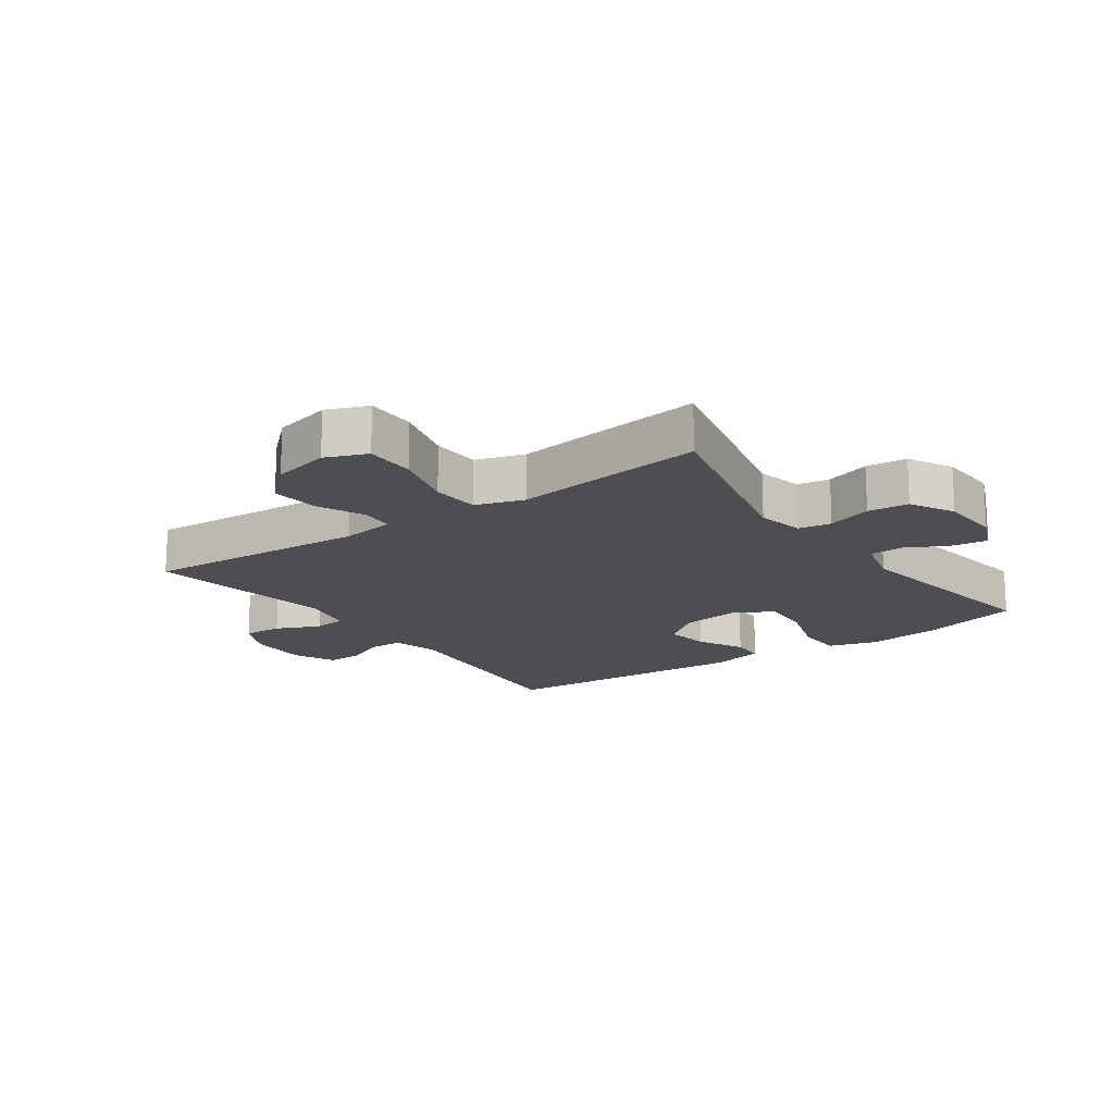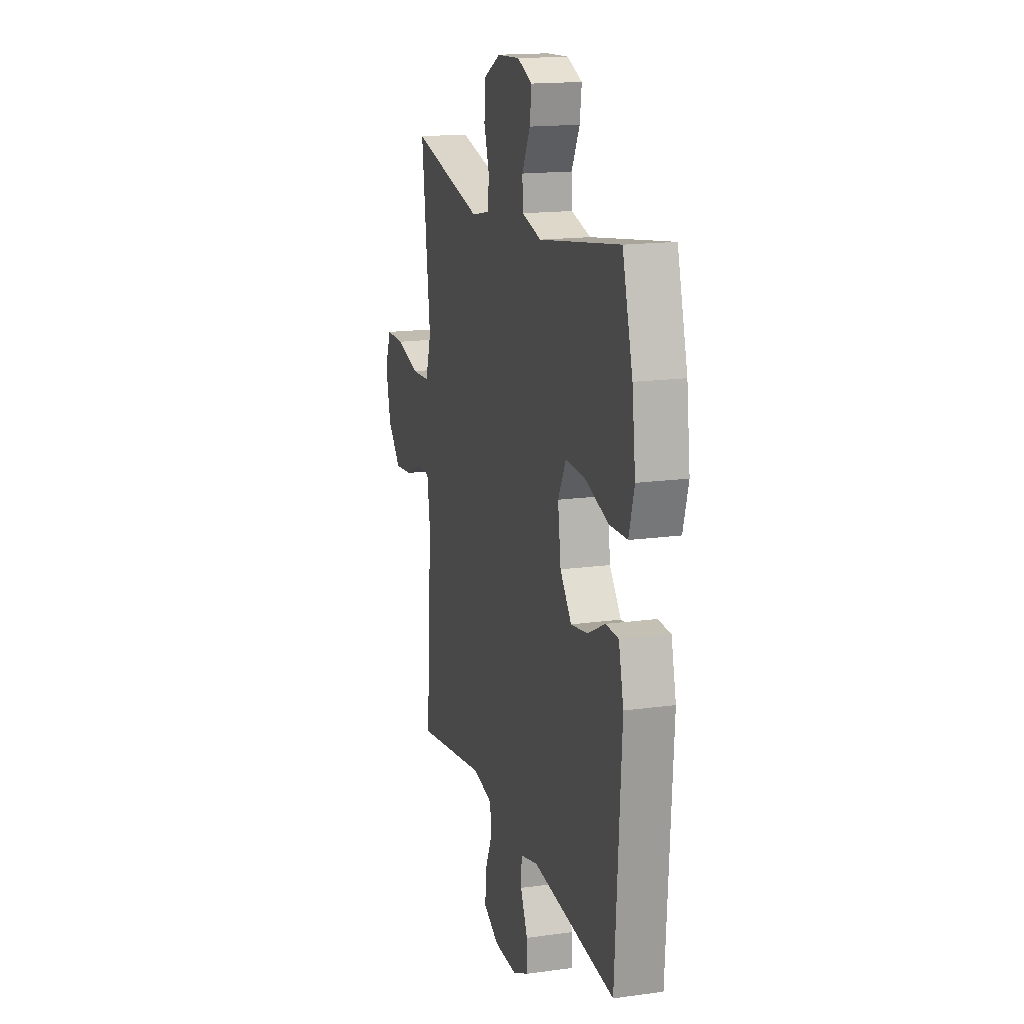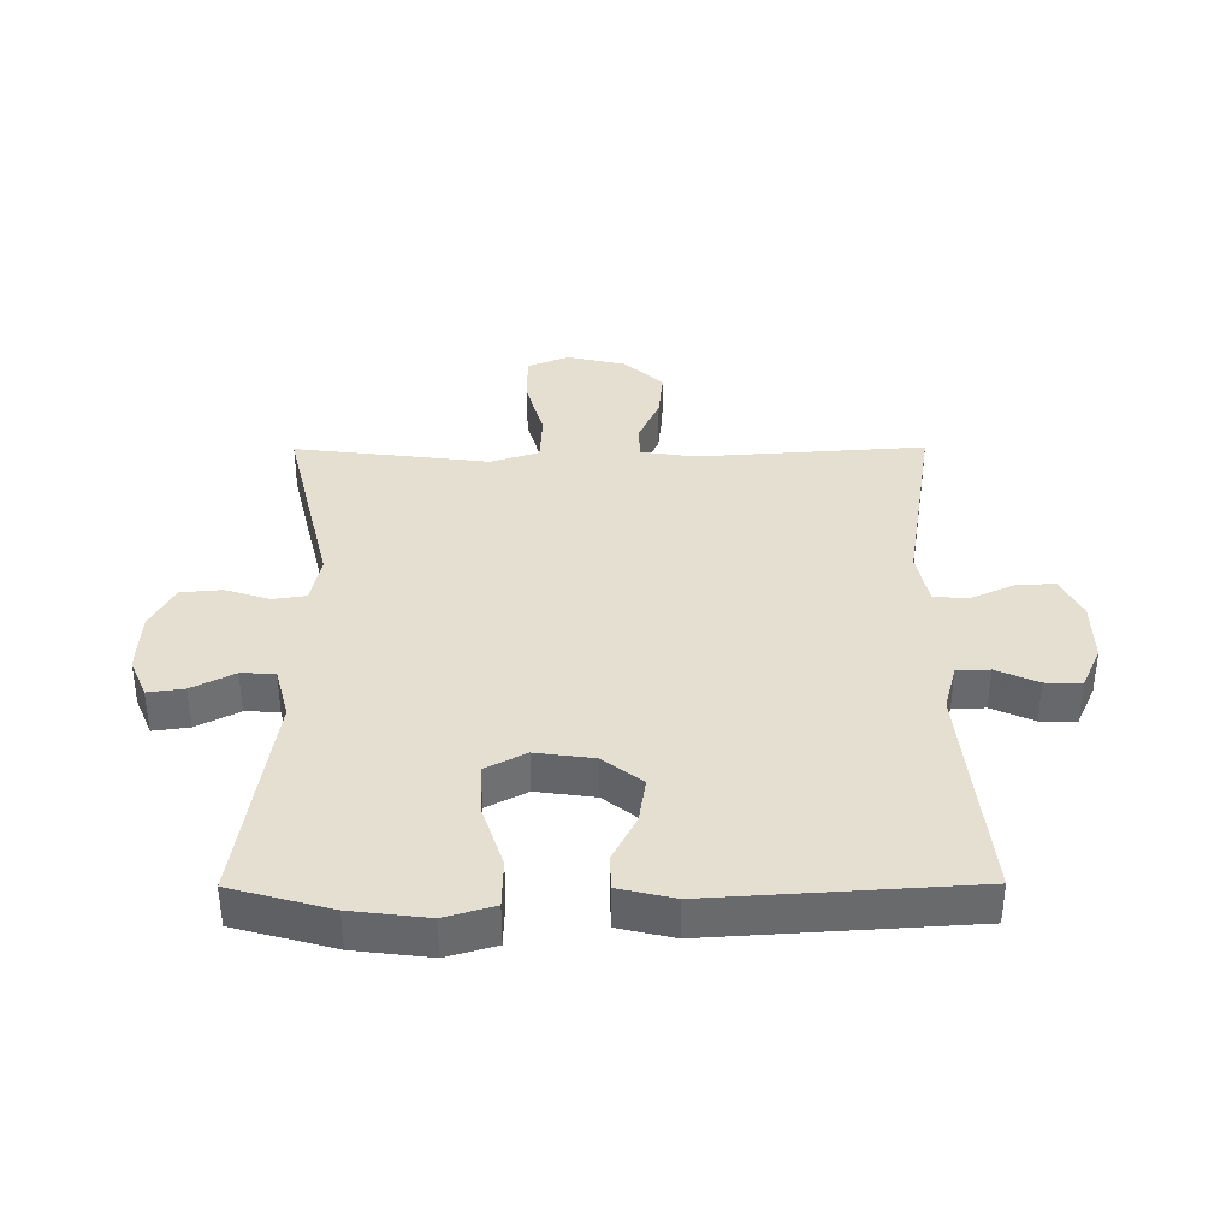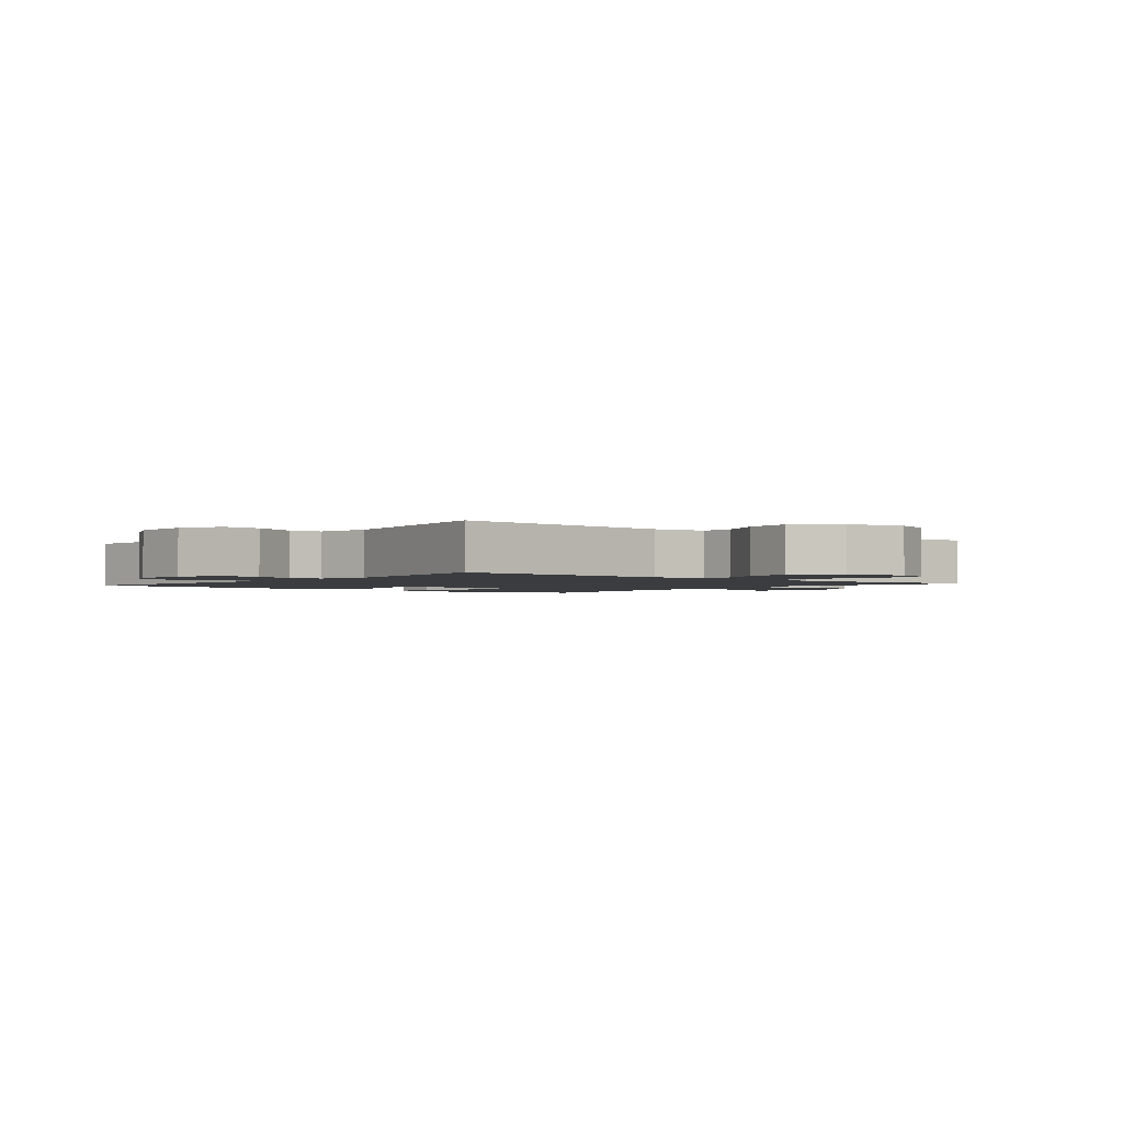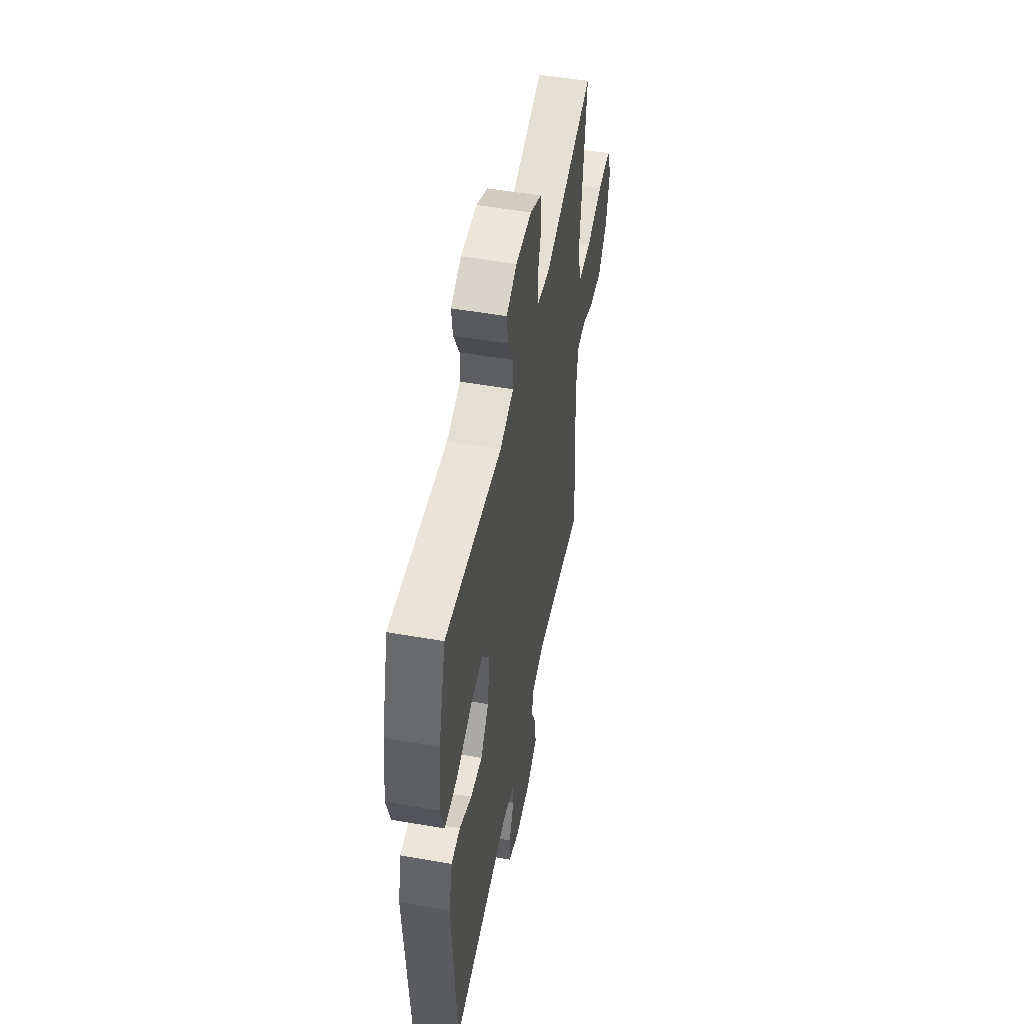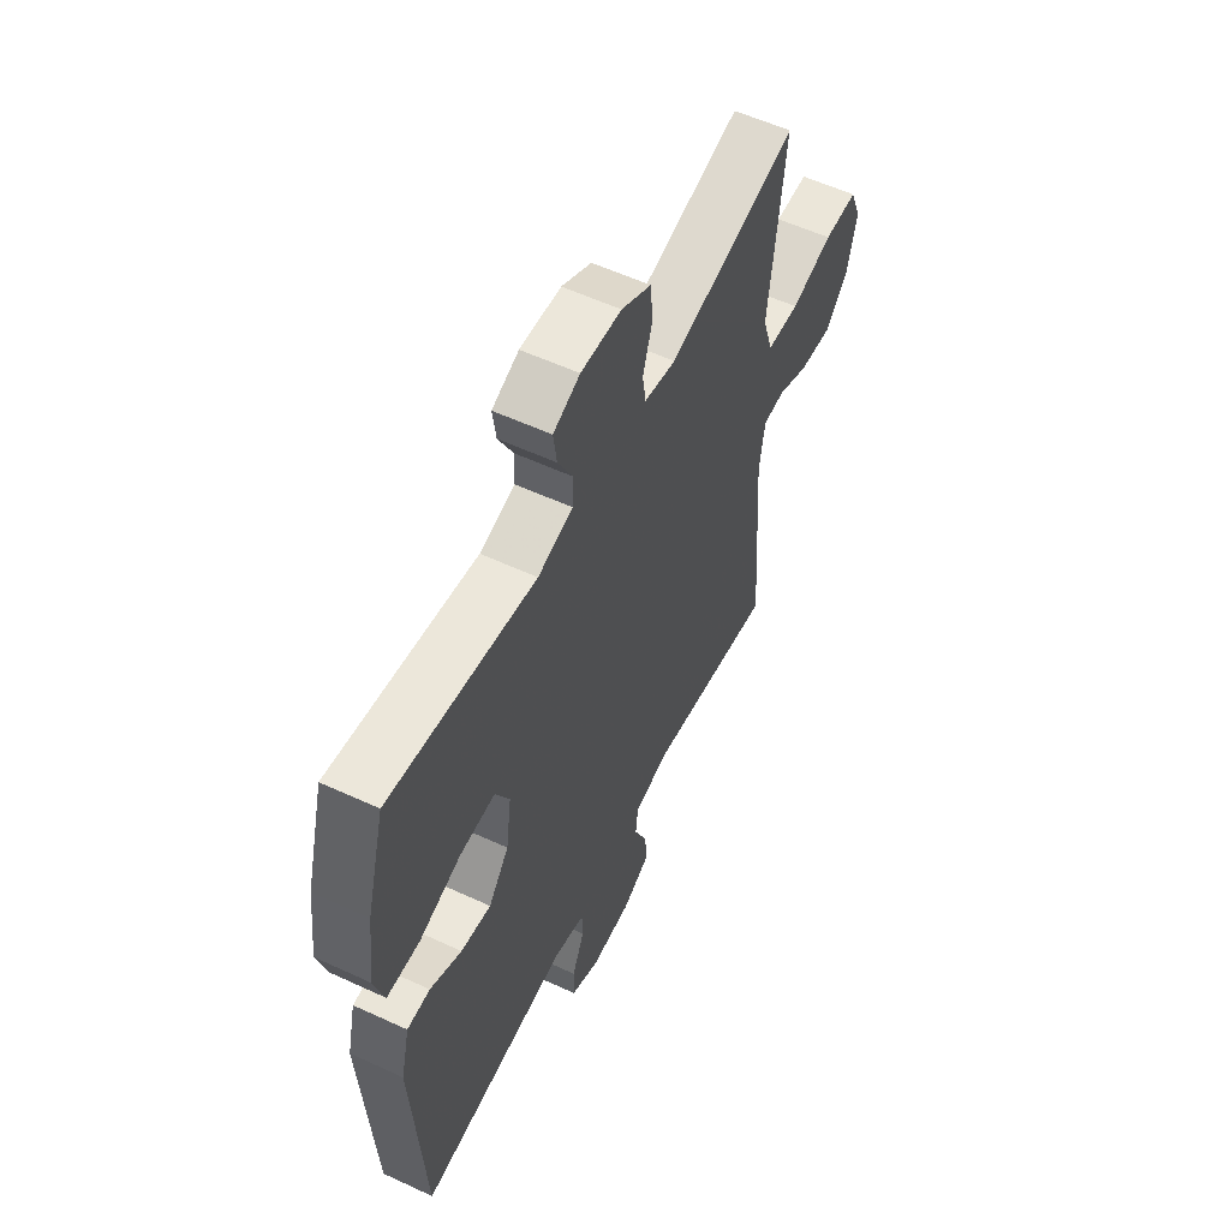
<metadata>
{"format":"obj","ext":"obj","renderer":"f3d","projection":"perspective","resolution":1024,"background":"white","views":[{"elev":-16.8,"azim":-54.6,"up":"+Y"},{"elev":16.3,"azim":74.1,"up":"+Z"},{"elev":37.4,"azim":89.7,"up":"+Y"},{"elev":-1.9,"azim":-129.5,"up":"+Y"},{"elev":51.2,"azim":100.8,"up":"+Z"},{"elev":56.8,"azim":115.8,"up":"+Z"}]}
</metadata>
<code>
v 0.5 0.07 0.5
v 0.544 0.07 0.341
v 0.559 0.07 0.219
v 0.536 0.07 0.14
v 0.459 0.07 0.138
v 0.359 0.07 0.171
v 0.275 0.07 0.175
v 0.241 0.07 0.11
v 0.254 0.07 0.016
v 0.303 0.07 -0.046
v 0.375 0.07 -0.035
v 0.45 0.07 0.003
v 0.505 0.07 0.001
v 0.526 0.07 -0.087
v 0.5 0.07 -0.5
v 0.143 0.07 -0.463
v 0.067 0.07 -0.483
v 0.065 0.07 -0.536
v 0.095 0.07 -0.603
v 0.096 0.07 -0.661
v 0.028 0.07 -0.692
v -0.07 0.07 -0.69
v -0.137 0.07 -0.656
v -0.133 0.07 -0.593
v -0.101 0.07 -0.522
v -0.107 0.07 -0.469
v -0.192 0.07 -0.451
v -0.5 0.07 -0.5
v -0.475 0.07 -0.136
v -0.488 0.07 -0.049
v -0.541 0.07 -0.046
v -0.617 0.07 -0.08
v -0.695 0.07 -0.088
v -0.752 0.07 -0.026
v -0.774 0.07 0.068
v -0.747 0.07 0.135
v -0.666 0.07 0.135
v -0.565 0.07 0.107
v -0.487 0.07 0.111
v -0.462 0.07 0.189
v -0.477 0.07 0.308
v -0.5 0.07 0.5
v -0.189 0.07 0.426
v -0.113 0.07 0.442
v -0.105 0.07 0.495
v -0.128 0.07 0.567
v -0.122 0.07 0.633
v -0.051 0.07 0.671
v 0.046 0.07 0.676
v 0.11 0.07 0.649
v 0.102 0.07 0.591
v 0.067 0.07 0.523
v 0.069 0.07 0.469
v 0.153 0.07 0.447
v 0.5 0 0.5
v 0.544 0 0.341
v 0.559 0 0.219
v 0.536 0 0.14
v 0.459 0 0.138
v 0.359 0 0.171
v 0.275 0 0.175
v 0.241 0 0.11
v 0.254 0 0.016
v 0.303 0 -0.046
v 0.375 0 -0.035
v 0.45 0 0.003
v 0.505 0 0.001
v 0.526 0 -0.087
v 0.5 0 -0.5
v 0.143 0 -0.463
v 0.067 0 -0.483
v 0.065 0 -0.536
v 0.095 0 -0.603
v 0.096 0 -0.661
v 0.028 0 -0.692
v -0.07 0 -0.69
v -0.137 0 -0.656
v -0.133 0 -0.593
v -0.101 0 -0.522
v -0.107 0 -0.469
v -0.192 0 -0.451
v -0.5 0 -0.5
v -0.475 0 -0.136
v -0.488 0 -0.049
v -0.541 0 -0.046
v -0.617 0 -0.08
v -0.695 0 -0.088
v -0.752 0 -0.026
v -0.774 0 0.068
v -0.747 0 0.135
v -0.666 0 0.135
v -0.565 0 0.107
v -0.487 0 0.111
v -0.462 0 0.189
v -0.477 0 0.308
v -0.5 0 0.5
v -0.189 0 0.426
v -0.113 0 0.442
v -0.105 0 0.495
v -0.128 0 0.567
v -0.122 0 0.633
v -0.051 0 0.671
v 0.046 0 0.676
v 0.11 0 0.649
v 0.102 0 0.591
v 0.067 0 0.523
v 0.069 0 0.469
v 0.153 0 0.447
f 49 50 51 52
f 49 52 53
f 48 49 53
f 45 46 47 48
f 44 45 48 53
f 43 44 53 54
f 40 41 42 43
f 39 40 43 54
f 35 36 37 38
f 35 38 39
f 34 35 39
f 31 32 33 34
f 30 31 34 39
f 29 30 39 54
f 27 28 29 54
f 22 23 24 25
f 22 25 26
f 21 22 26
f 18 19 20 21
f 17 18 21 26
f 16 17 26 27
f 14 15 16
f 11 12 13 14
f 10 11 14 16
f 9 10 16 27
f 3 4 5 6
f 3 6 7
f 2 3 7
f 1 2 7
f 54 1 7
f 8 9 27 54
f 7 8 54
f 106 105 104 103
f 107 106 103
f 107 103 102
f 102 101 100 99
f 107 102 99 98
f 108 107 98 97
f 97 96 95 94
f 108 97 94 93
f 92 91 90 89
f 93 92 89
f 93 89 88
f 88 87 86 85
f 93 88 85 84
f 108 93 84 83
f 108 83 82 81
f 79 78 77 76
f 80 79 76
f 80 76 75
f 75 74 73 72
f 80 75 72 71
f 81 80 71 70
f 70 69 68
f 68 67 66 65
f 70 68 65 64
f 81 70 64 63
f 60 59 58 57
f 61 60 57
f 61 57 56
f 61 56 55
f 61 55 108
f 108 81 63 62
f 108 62 61
f 1 55 56 2
f 2 56 57 3
f 3 57 58 4
f 4 58 59 5
f 5 59 60 6
f 6 60 61 7
f 7 61 62 8
f 8 62 63 9
f 9 63 64 10
f 10 64 65 11
f 11 65 66 12
f 12 66 67 13
f 13 67 68 14
f 14 68 69 15
f 15 69 70 16
f 16 70 71 17
f 17 71 72 18
f 18 72 73 19
f 19 73 74 20
f 20 74 75 21
f 21 75 76 22
f 22 76 77 23
f 23 77 78 24
f 24 78 79 25
f 25 79 80 26
f 26 80 81 27
f 27 81 82 28
f 28 82 83 29
f 29 83 84 30
f 30 84 85 31
f 31 85 86 32
f 32 86 87 33
f 33 87 88 34
f 34 88 89 35
f 35 89 90 36
f 36 90 91 37
f 37 91 92 38
f 38 92 93 39
f 39 93 94 40
f 40 94 95 41
f 41 95 96 42
f 42 96 97 43
f 43 97 98 44
f 44 98 99 45
f 45 99 100 46
f 46 100 101 47
f 47 101 102 48
f 48 102 103 49
f 49 103 104 50
f 50 104 105 51
f 51 105 106 52
f 52 106 107 53
f 53 107 108 54
f 54 108 55 1

</code>
